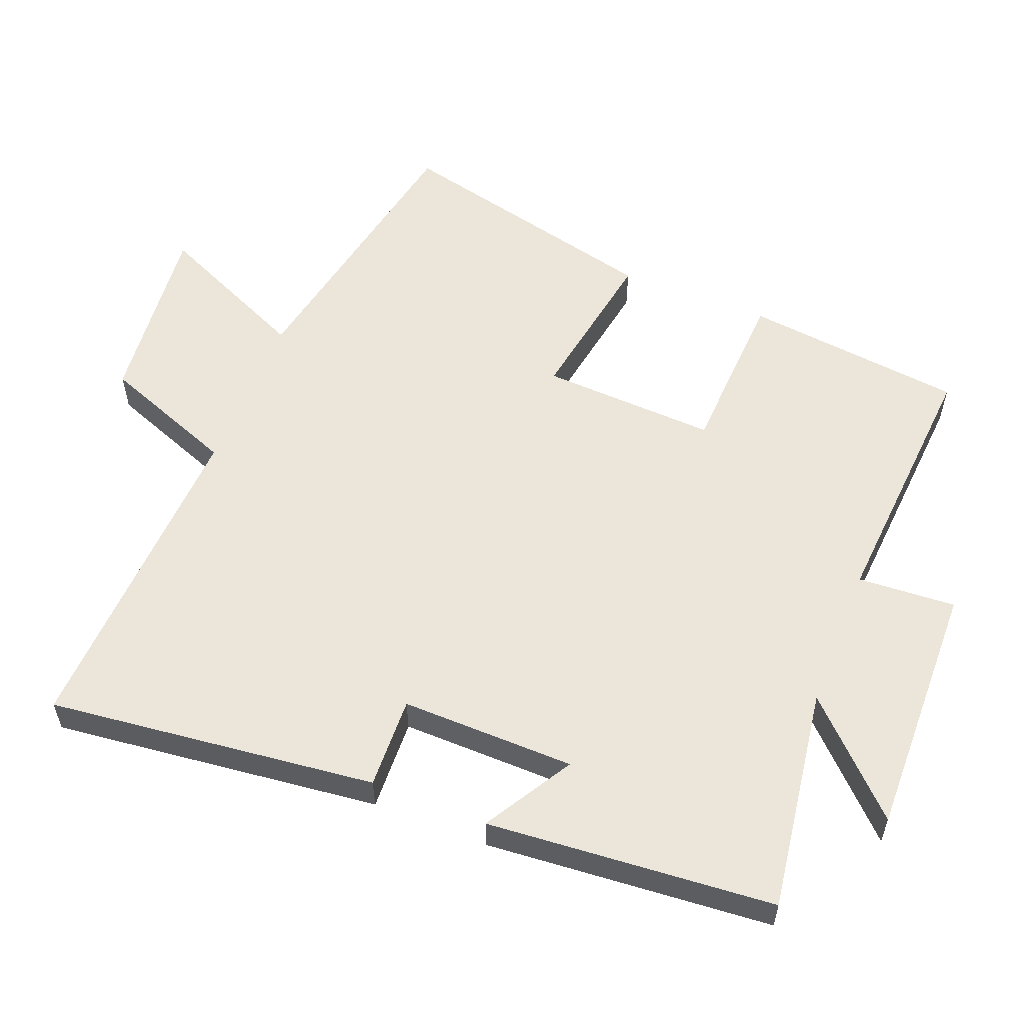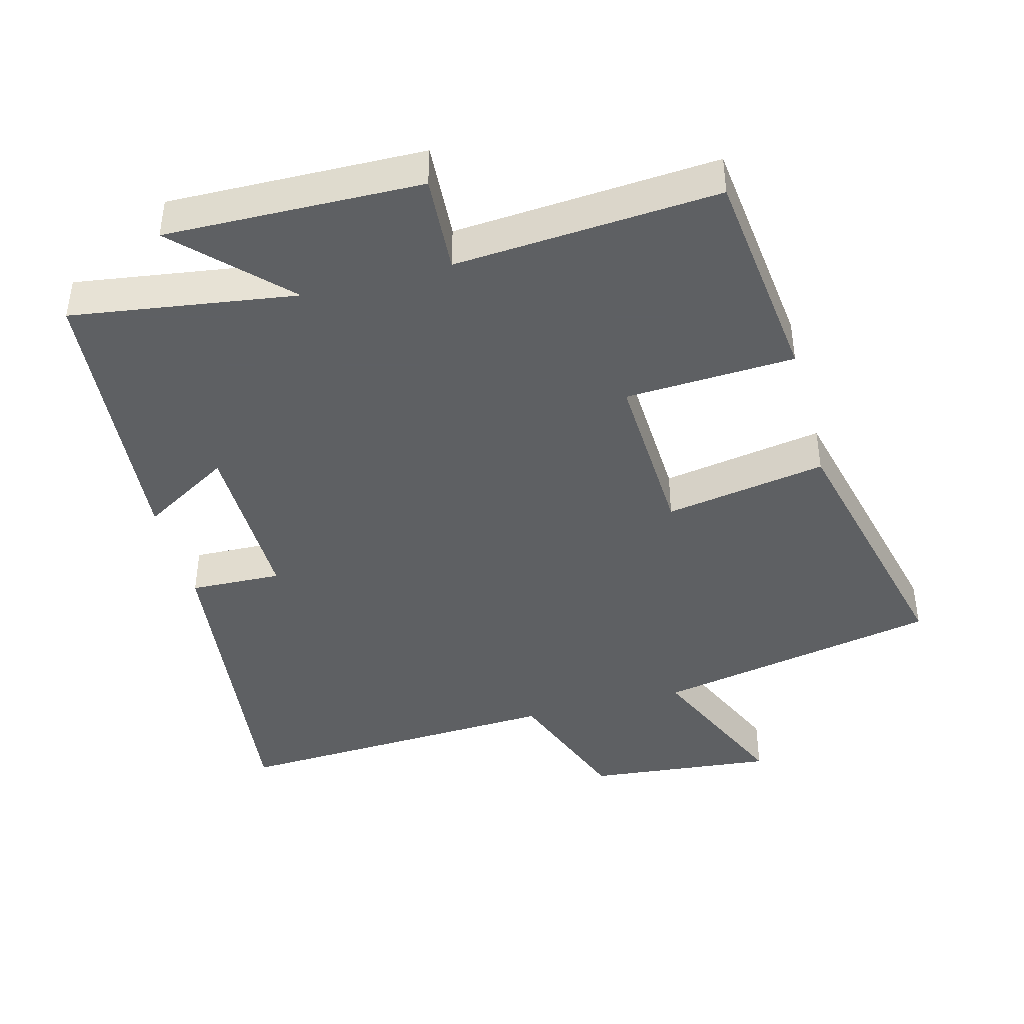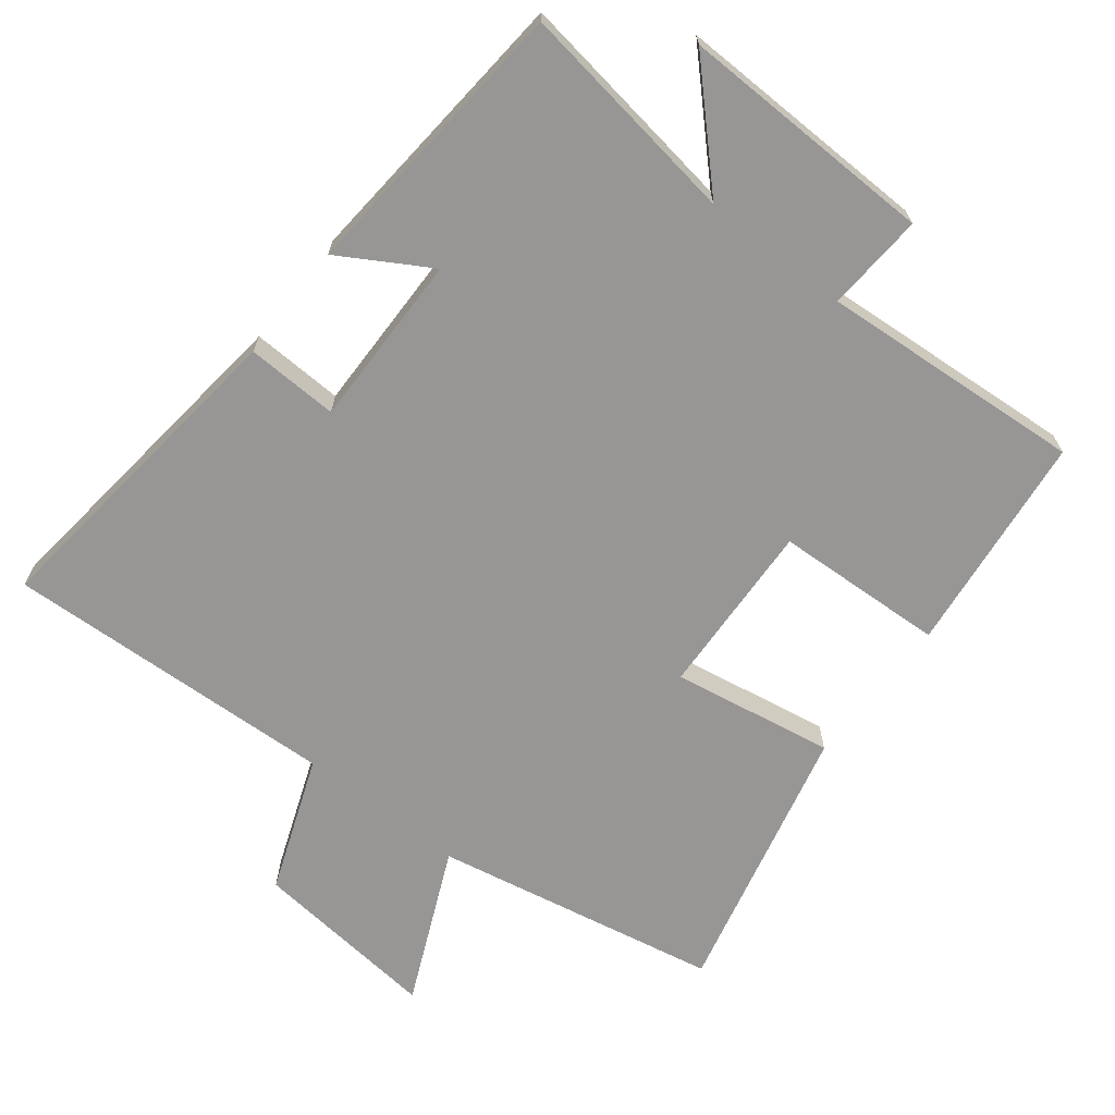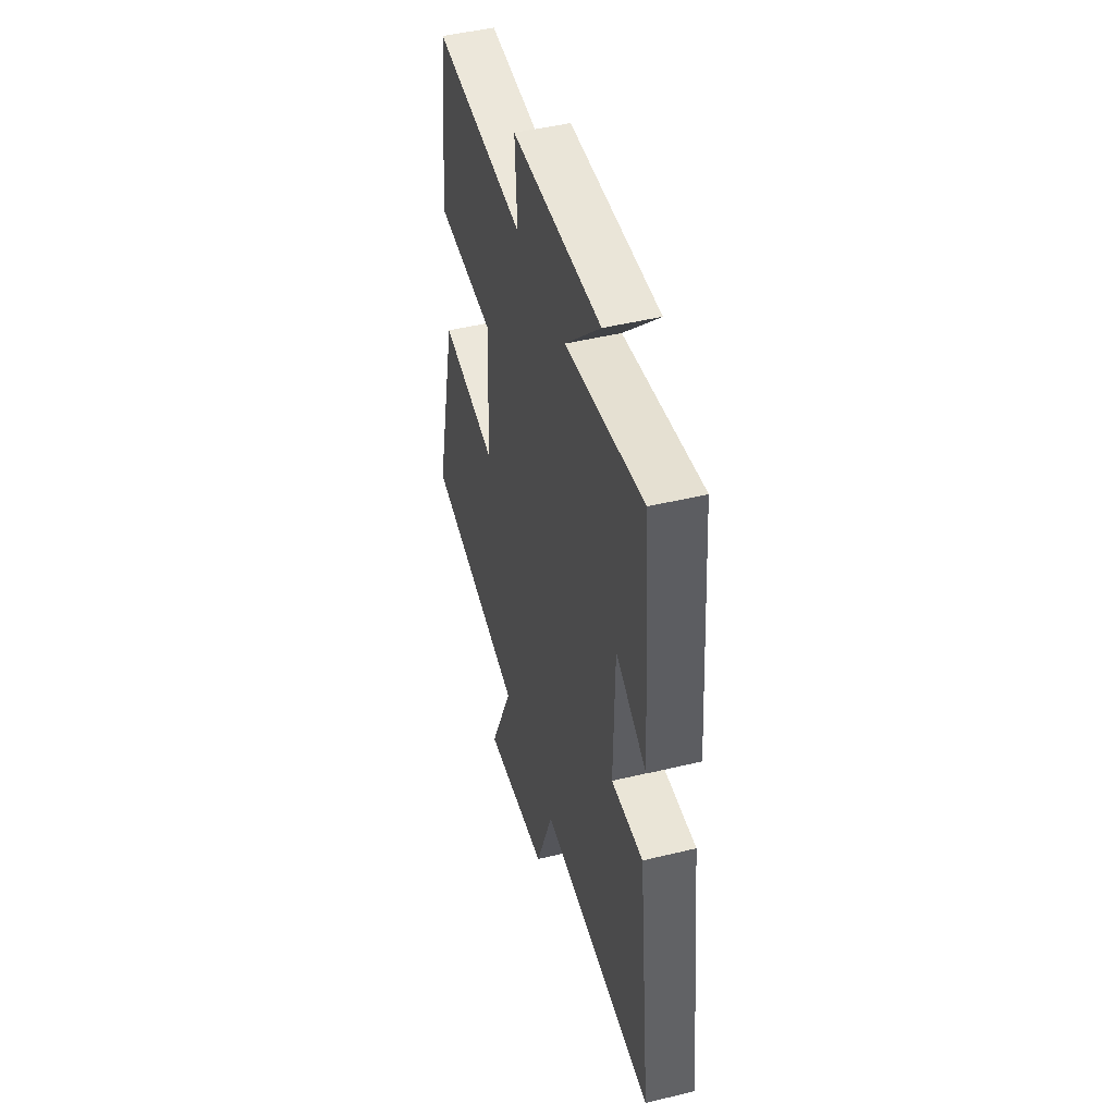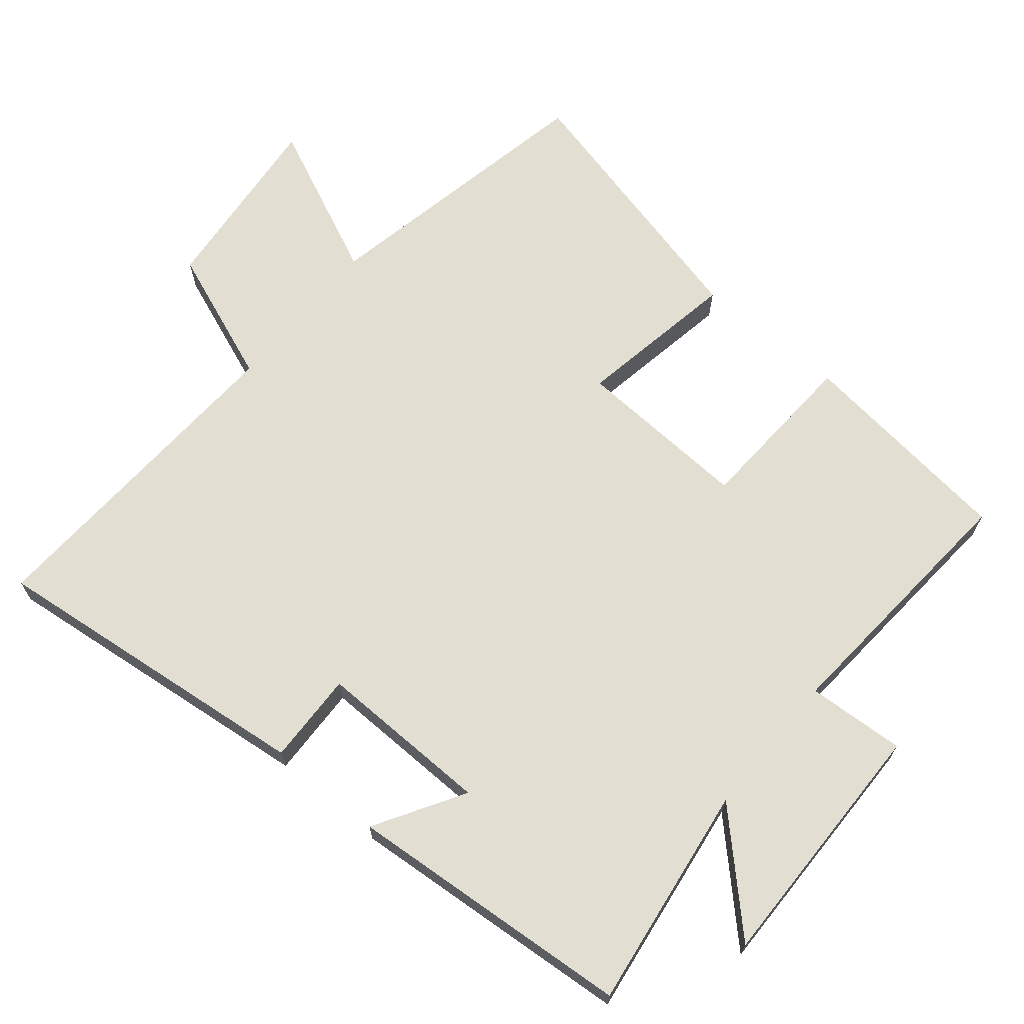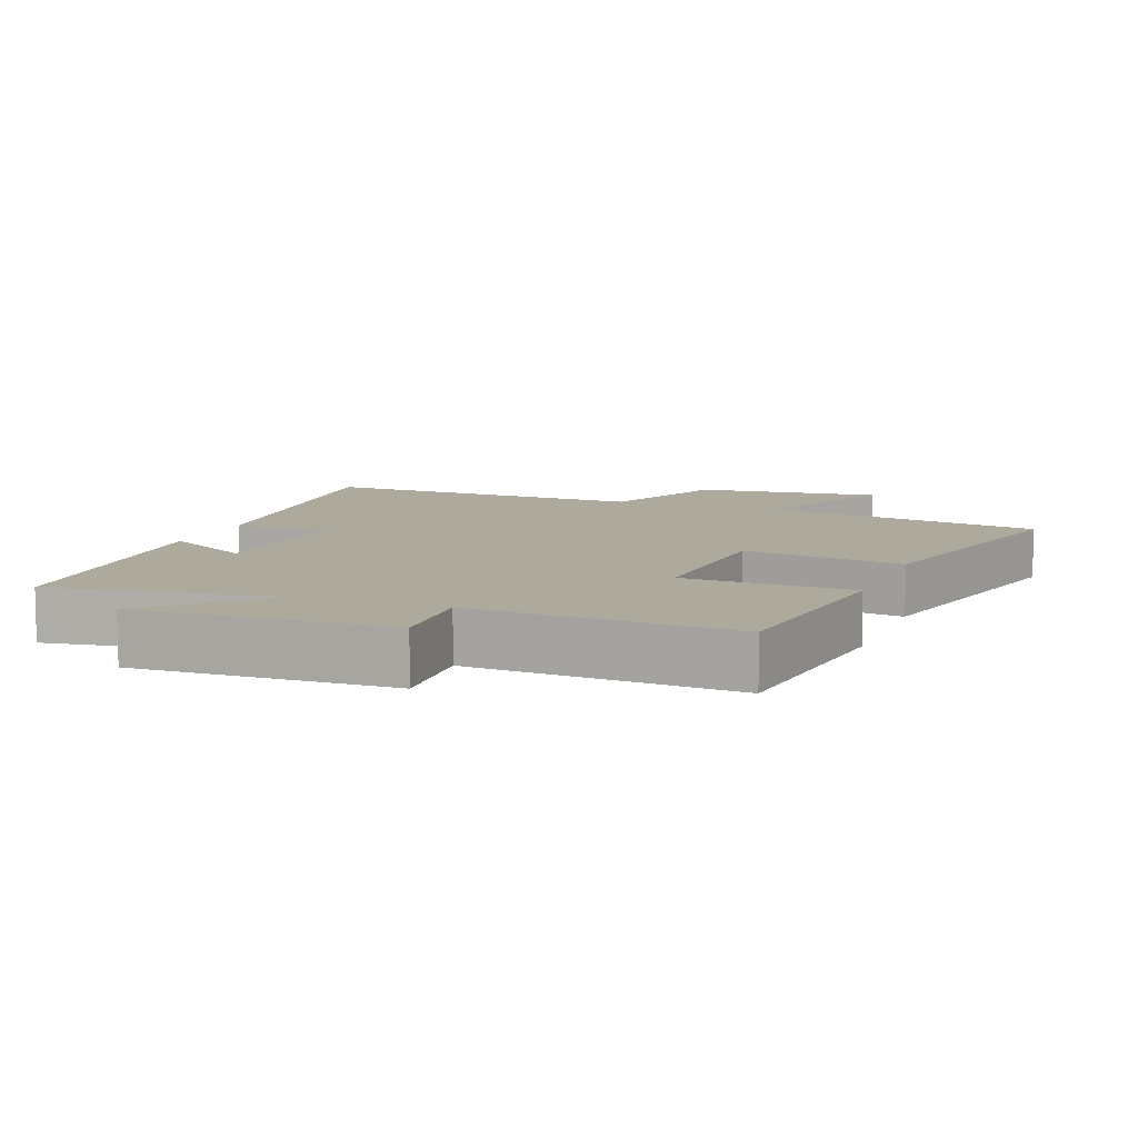
<metadata>
{"format":"obj","ext":"obj","renderer":"f3d","projection":"perspective","resolution":1024,"background":"white","views":[{"elev":56.7,"azim":-68.4,"up":"+Y"},{"elev":-42.7,"azim":14.9,"up":"+Y"},{"elev":-67.8,"azim":-38.1,"up":"+Y"},{"elev":46.6,"azim":-105.5,"up":"+Z"},{"elev":67.9,"azim":-50.1,"up":"+Y"},{"elev":8.8,"azim":20.9,"up":"+Y"}]}
</metadata>
<code>
v -0.466 0.07 0.548
v -0.138 0.07 0.5
v -0.287 0.07 0.651
v 0.087 0.07 0.643
v 0.078 0.07 0.5
v 0.463 0.07 0.528
v 0.5 0.07 0.206
v 0.252 0.07 0.194
v 0.264 0.07 -0.062
v 0.5 0.07 -0.022
v 0.595 0.07 -0.419
v 0.179 0.07 -0.5
v 0.28 0.07 -0.725
v 0.006 0.07 -0.697
v -0.069 0.07 -0.5
v -0.555 0.07 -0.522
v -0.5 0.07 -0.043
v -0.366 0.07 -0.048
v -0.37 0.07 0.206
v -0.5 0.07 0.129
v -0.466 0 0.548
v -0.138 0 0.5
v -0.287 0 0.651
v 0.087 0 0.643
v 0.078 0 0.5
v 0.463 0 0.528
v 0.5 0 0.206
v 0.252 0 0.194
v 0.264 0 -0.062
v 0.5 0 -0.022
v 0.595 0 -0.419
v 0.179 0 -0.5
v 0.28 0 -0.725
v 0.006 0 -0.697
v -0.069 0 -0.5
v -0.555 0 -0.522
v -0.5 0 -0.043
v -0.366 0 -0.048
v -0.37 0 0.206
v -0.5 0 0.129
f 19 20 1 2
f 18 19 2
f 15 16 17 18
f 15 18 2
f 12 13 14 15
f 11 12 15
f 10 11 15
f 9 10 15
f 8 9 15 2
f 5 6 7 8
f 5 8 2 3
f 3 4 5
f 22 21 40 39
f 22 39 38
f 38 37 36 35
f 22 38 35
f 35 34 33 32
f 35 32 31
f 35 31 30
f 35 30 29
f 22 35 29 28
f 28 27 26 25
f 23 22 28 25
f 25 24 23
f 1 21 22 2
f 2 22 23 3
f 3 23 24 4
f 4 24 25 5
f 5 25 26 6
f 6 26 27 7
f 7 27 28 8
f 8 28 29 9
f 9 29 30 10
f 10 30 31 11
f 11 31 32 12
f 12 32 33 13
f 13 33 34 14
f 14 34 35 15
f 15 35 36 16
f 16 36 37 17
f 17 37 38 18
f 18 38 39 19
f 19 39 40 20
f 20 40 21 1

</code>
